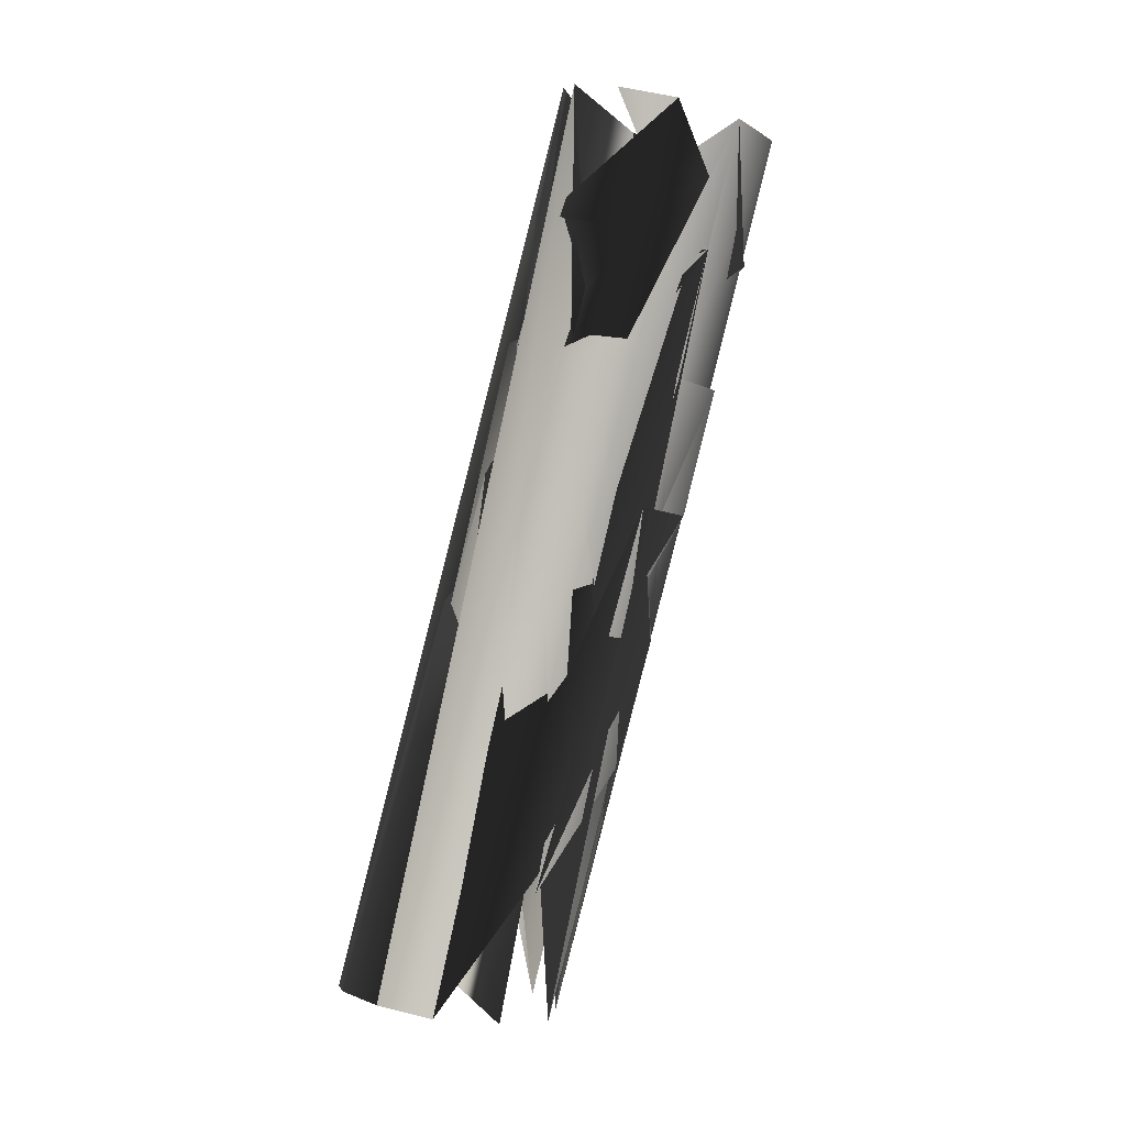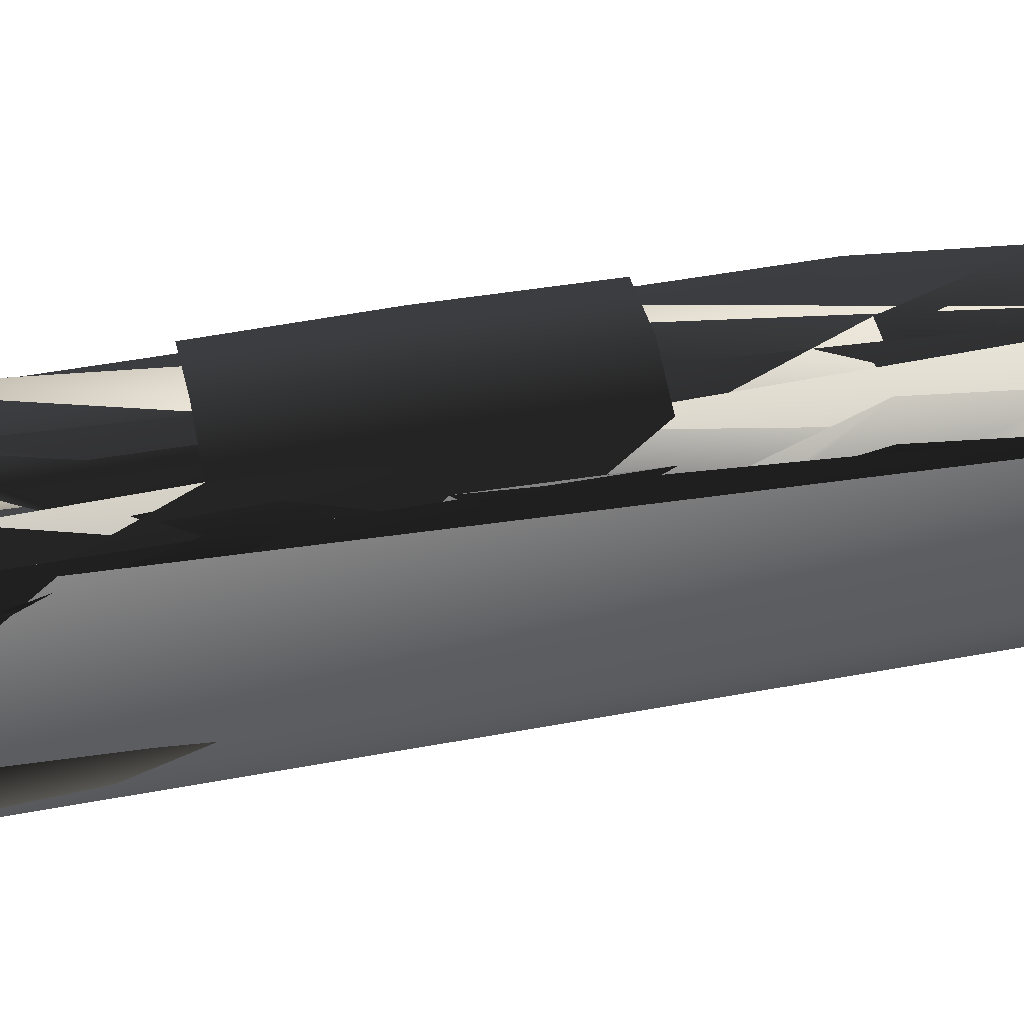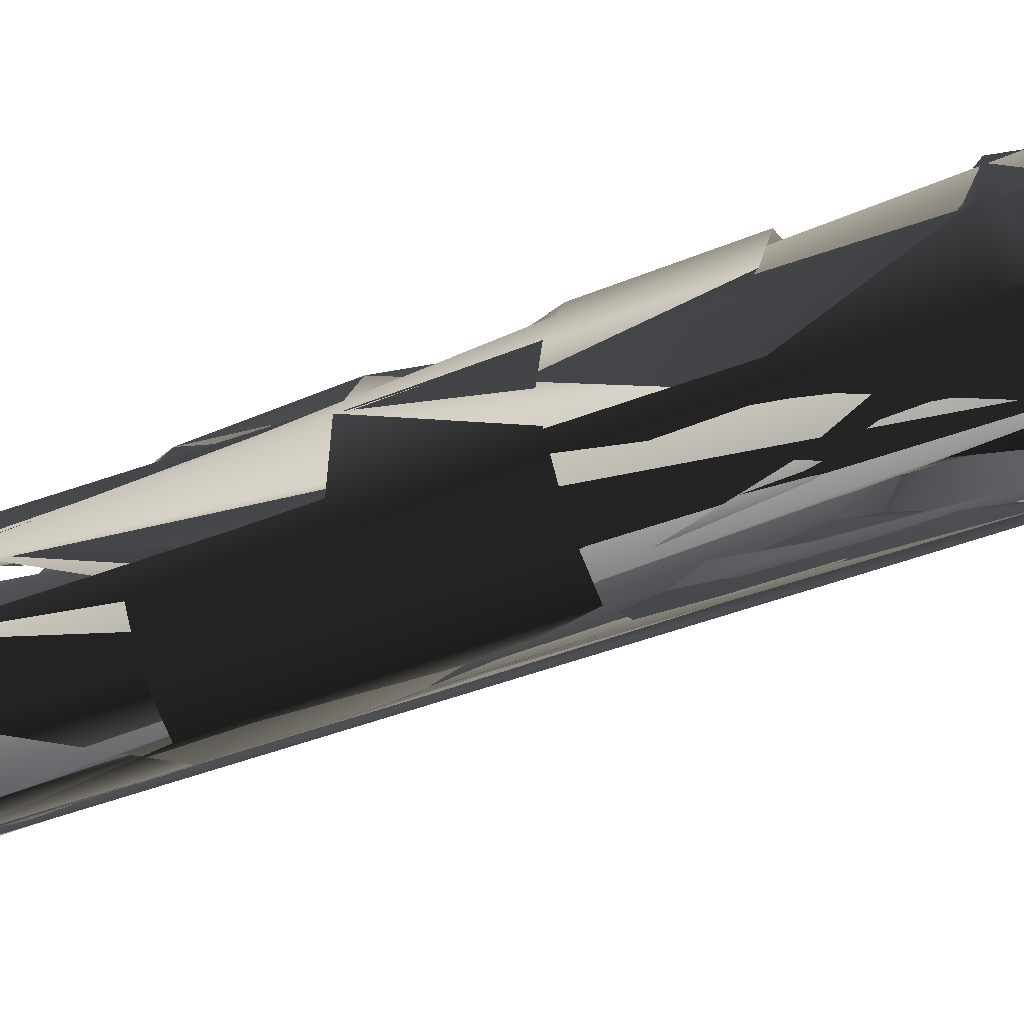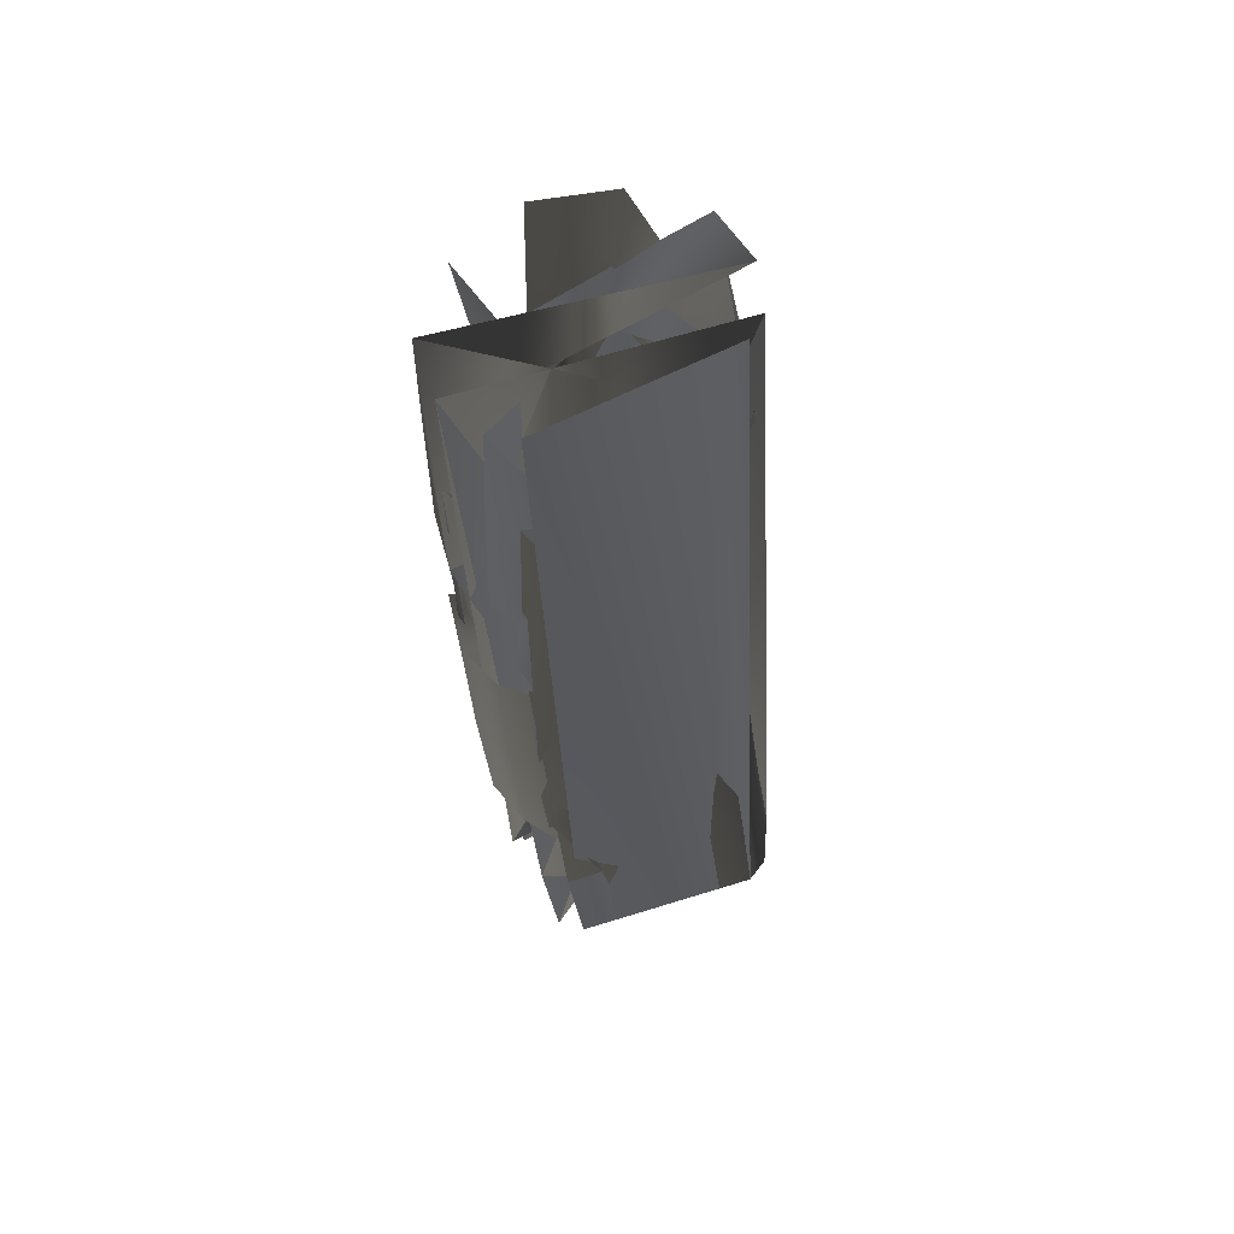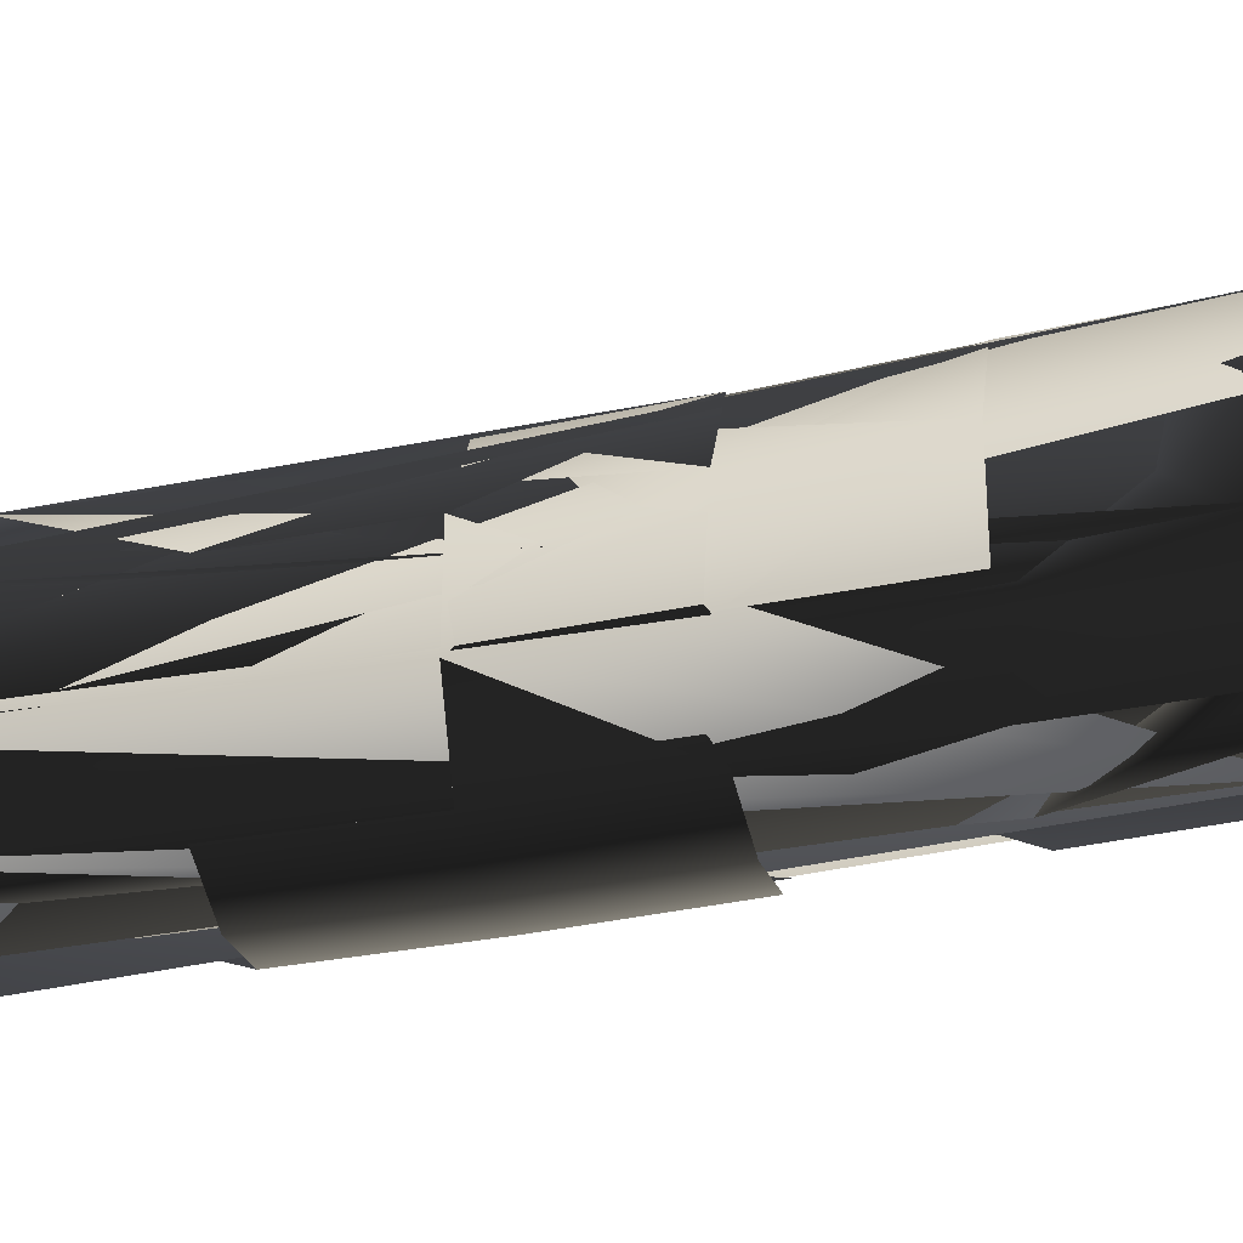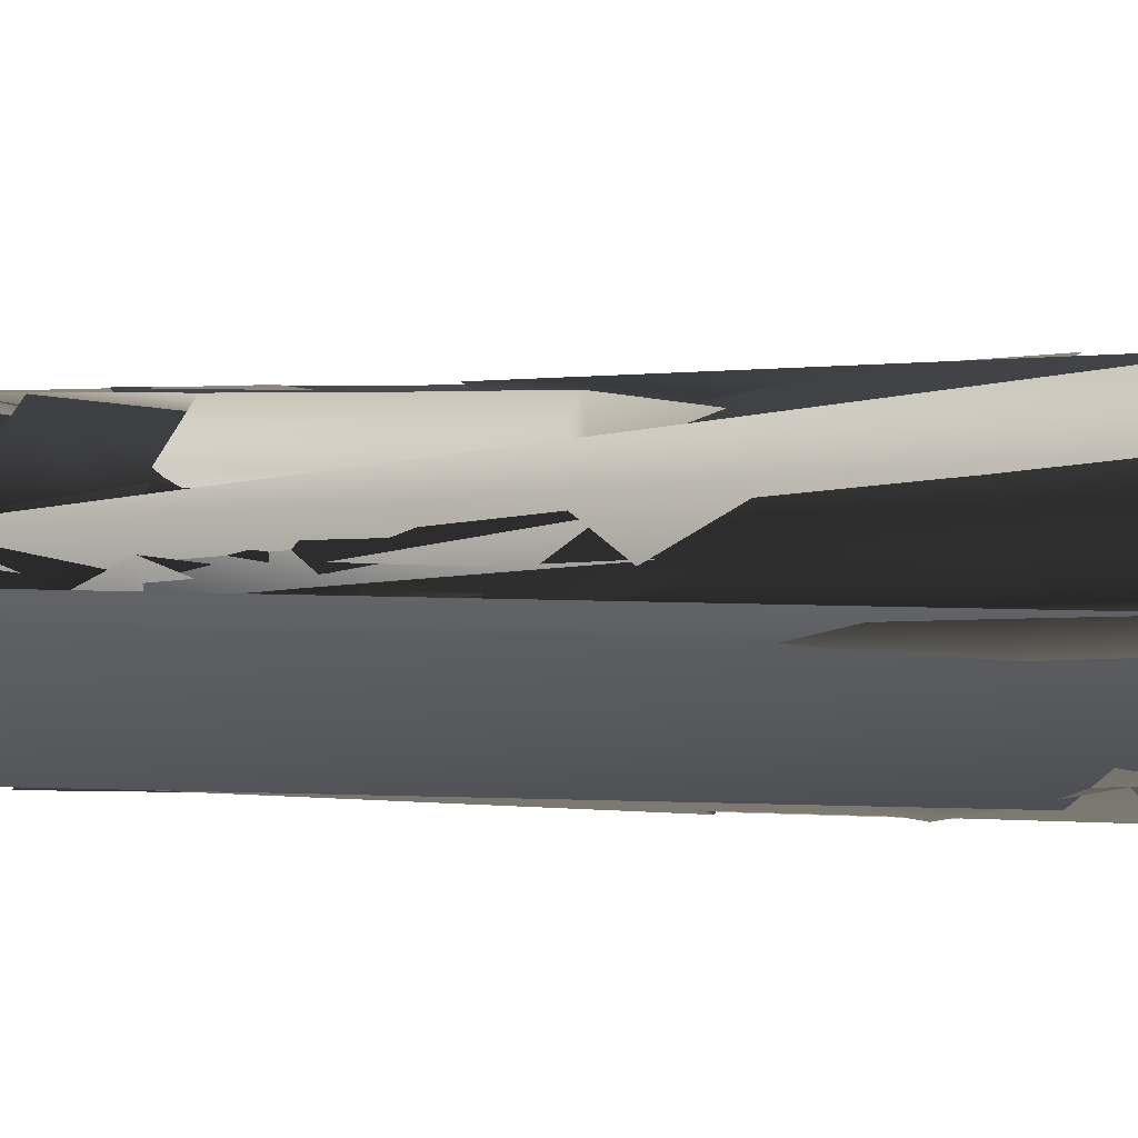
<metadata>
{"format":"obj","ext":"obj","renderer":"f3d","projection":"perspective","resolution":1024,"background":"white","views":[{"elev":-4.9,"azim":-59.9,"up":"+Y"},{"elev":-56.4,"azim":88.6,"up":"+Z"},{"elev":-9.1,"azim":107.2,"up":"+Z"},{"elev":73.0,"azim":172.4,"up":"+Y"},{"elev":33.4,"azim":95.4,"up":"+Z"},{"elev":-27.1,"azim":-58.8,"up":"+Z"}]}
</metadata>
<code>
v 52.1 744.1 59.31
v 59.32 -497.8 -263.6
v 81.5 -73.29 -149.7
v 77.01 344.7 -36.32
v -128.8 738.3 119.3
v -130.6 -496.3 -229.8
v -107 -77.71 -110.6
v -108.4 337.4 10.08
v 66.69 675.9 389.1
v 65.24 270.1 282.2
v 54.94 -143.8 166.3
v 21.51 -559 53.11
v -170.3 691.4 337
v 226.7 704 207.1
v 153.6 741.4 52.09
v -207.6 729.7 171.6
v -205.1 -537 -20.59
v -174 -125.7 99.28
v 237.3 -116.2 14.01
v 209 -540.3 -94.46
v 183.9 -77.06 -145.5
v 161.5 -504.1 -256.3
v -217.3 -501.1 -188.9
v -192.1 -85.84 -67.49
v -166 286.1 221.8
v 240 301.8 121.5
v 179 342.1 -36.08
v -191.1 327.7 56.32
v 65.77 543.8 12.47
v 42.04 -711.4 -313.6
v 73.12 -285.2 -208
v 82.52 137.8 -91.43
v -38.9 741.2 89.51
v 109.2 746 40.38
v -36.22 -497.1 -246.6
v 119.2 -498.3 -274.2
v -13.32 -75.52 -130
v 141 -71.9 -162
v -16.24 341 -12.98
v 135.5 346.9 -50.95
v -117.6 537 64.86
v -148.5 -706.7 -283.3
v -116.2 -286.8 -171.5
v -104.6 131.4 -49.24
v -182.6 736.5 137.2
v -187.1 -495.9 -219.8
v -163.1 -79.02 -98.97
v -163.5 335.2 23.88
v -168.1 487.5 279.4
v 65.76 471.9 336.9
v 233.9 502.2 166.2
v 167.6 541.2 9.454
v -198.6 527.7 113.8
v 171.5 686 313.5
v -62.48 678.6 389.9
v 176.1 281.8 218.1
v 168.9 -134.3 107.1
v 137.4 -554 -3.042
v -63.14 272.5 277.1
v 62.33 64.13 224.8
v -73.43 -139.8 157.3
v 41 -351.3 108.3
v -106.5 -552.1 40.49
v -2.52 -767.6 3.129
v -211.1 711.5 251.2
v 206.7 724.9 113.8
v -232.6 -517.4 -109.8
v -204.7 -104.6 11.47
v 229.2 -94.48 -78.49
v 204.3 -520.9 -187.6
v -227.3 -743.3 -74.89
v -186.9 -331.4 38.08
v -167.5 80.89 161.2
v 241.5 94.67 69.58
v 226 -327.8 -41.69
v 187.9 -753.6 -141.2
v 184.8 134.9 -88.91
v 175.5 -290.1 -202.3
v 144 -719 -304.4
v -236 -709.6 -244
v -202.2 -293.4 -129.5
v -188.7 122.2 -4.832
v -200.2 307.9 135.3
v 227.4 324.5 29.09
v 123.6 545.9 -4.057
v -26.48 540.4 38.82
v -53.79 -709 -298.4
v 102.1 -712.9 -323.2
v -22.13 -286 -189.7
v 132.8 -284.6 -219.5
v 141.6 139.8 -104.7
v -11.61 134.6 -70.21
v -172.2 535 80.44
v -205.2 -705.3 -274.3
v -172.6 -287.3 -160.6
v -160.3 129.5 -36.69
v -63.02 474.4 334.1
v -205.3 508.6 193
v 174 483 267.5
v 218.1 524.1 73.21
v 114.4 -765 -50.97
v 156 -343.9 50.55
v 175 75.16 163.7
v -66 67.05 217.6
v -87.26 -346 97.55
v -130.1 -759 -11.87
v -253 -724.6 -164.9
v -216.1 -311 -50.42
v -199.7 102.6 74.06
v 231.4 117.2 -22.71
v 219.5 -307.2 -134.5
v 185.2 -735.4 -234.7
f 111/0 78/0 21/0
f 111/0 21/0 69/0
f 111/0 69/0 75/0
f 69/0 19/0 75/0
f 110/0 69/0 77/0
f 69/0 21/0 77/0
f 110/0 77/0 20/0
f 110/0 20/0 68/0
f 110/0 68/0 74/0
f 68/0 18/0 74/0
f 110/0 74/0 19/0
f 110/0 19/0 69/0
f 109/0 68/0 76/0
f 68/0 20/0 76/0
f 109/0 76/0 83/0
f 76/0 26/0 83/0
f 109/0 83/0 73/0
f 83/0 25/0 73/0
f 109/0 73/0 18/0
f 109/0 18/0 68/0
f 108/0 82/0 27/0
f 108/0 27/0 81/0
f 108/0 81/0 67/0
f 81/0 23/0 67/0
f 108/0 67/0 17/0
f 108/0 17/0 72/0
f 108/0 72/0 82/0
f 72/0 24/0 82/0
f 107/0 67/0 23/0
f 107/0 23/0 80/0
f 107/0 80/0 66/0
f 80/0 22/0 66/0
f 107/0 66/0 16/0
f 107/0 16/0 71/0
f 107/0 71/0 67/0
f 71/0 17/0 67/0
f 106/0 66/0 22/0
f 106/0 22/0 79/0
f 106/0 70/0 66/0
f 70/0 16/0 66/0
f 105/0 62/0 16/0
f 105/0 16/0 70/0
f 105/0 63/0 62/0
f 63/0 11/0 62/0
f 104/0 60/0 17/0
f 104/0 17/0 71/0
f 104/0 71/0 62/0
f 71/0 16/0 62/0
f 104/0 62/0 11/0
f 104/0 11/0 61/0
f 104/0 61/0 60/0
f 61/0 10/0 60/0
f 103/0 58/0 24/0
f 103/0 24/0 72/0
f 103/0 72/0 60/0
f 72/0 17/0 60/0
f 103/0 60/0 10/0
f 103/0 10/0 59/0
f 103/0 59/0 58/0
f 59/0 9/0 58/0
f 102/0 56/0 73/0
f 56/0 18/0 73/0
f 102/0 73/0 25/0
f 102/0 25/0 55/0
f 102/0 55/0 59/0
f 55/0 9/0 59/0
f 102/0 59/0 10/0
f 102/0 10/0 56/0
f 101/0 57/0 74/0
f 57/0 19/0 74/0
f 101/0 74/0 18/0
f 101/0 18/0 56/0
f 101/0 56/0 61/0
f 56/0 10/0 61/0
f 101/0 61/0 57/0
f 61/0 11/0 57/0
f 100/0 75/0 19/0
f 100/0 19/0 57/0
f 100/0 57/0 11/0
f 100/0 11/0 63/0
f 99/0 83/0 26/0
f 99/0 26/0 51/0
f 99/0 51/0 65/0
f 51/0 14/0 65/0
f 99/0 65/0 13/0
f 99/0 13/0 50/0
f 99/0 50/0 83/0
f 50/0 25/0 83/0
f 98/0 55/0 50/0
f 55/0 25/0 50/0
f 98/0 50/0 13/0
f 98/0 13/0 53/0
f 98/0 53/0 49/0
f 53/0 8/0 49/0
f 98/0 49/0 9/0
f 98/0 9/0 55/0
f 97/0 52/0 82/0
f 52/0 27/0 82/0
f 97/0 82/0 24/0
f 97/0 24/0 48/0
f 97/0 48/0 64/0
f 48/0 12/0 64/0
f 97/0 64/0 15/0
f 97/0 15/0 52/0
f 96/0 48/0 58/0
f 48/0 24/0 58/0
f 96/0 58/0 49/0
f 58/0 9/0 49/0
f 96/0 49/0 8/0
f 96/0 8/0 54/0
f 96/0 54/0 12/0
f 96/0 12/0 48/0
f 95/0 81/0 47/0
f 81/0 27/0 47/0
f 95/0 47/0 7/0
f 95/0 7/0 43/0
f 95/0 43/0 46/0
f 43/0 6/0 46/0
f 95/0 46/0 23/0
f 95/0 23/0 81/0
f 94/0 42/0 5/0
f 94/0 5/0 45/0
f 94/0 45/0 22/0
f 94/0 22/0 80/0
f 94/0 80/0 46/0
f 80/0 23/0 46/0
f 94/0 46/0 42/0
f 46/0 6/0 42/0
f 93/0 79/0 45/0
f 79/0 22/0 45/0
f 93/0 45/0 41/0
f 45/0 5/0 41/0
f 92/0 52/0 44/0
f 52/0 15/0 44/0
f 92/0 44/0 4/0
f 92/0 4/0 40/0
f 92/0 40/0 47/0
f 40/0 7/0 47/0
f 92/0 47/0 27/0
f 92/0 27/0 52/0
f 91/0 43/0 38/0
f 43/0 7/0 38/0
f 91/0 38/0 3/0
f 91/0 3/0 31/0
f 91/0 31/0 36/0
f 31/0 2/0 36/0
f 91/0 36/0 6/0
f 91/0 6/0 43/0
f 90/0 31/0 39/0
f 31/0 3/0 39/0
f 90/0 39/0 26/0
f 90/0 26/0 76/0
f 90/0 76/0 37/0
f 76/0 20/0 37/0
f 90/0 37/0 2/0
f 90/0 2/0 31/0
f 89/0 77/0 21/0
f 89/0 21/0 35/0
f 89/0 35/0 30/0
f 35/0 1/0 30/0
f 89/0 30/0 2/0
f 89/0 2/0 37/0
f 89/0 37/0 77/0
f 37/0 20/0 77/0
f 88/0 30/0 1/0
f 88/0 1/0 34/0
f 88/0 34/0 42/0
f 34/0 5/0 42/0
f 88/0 42/0 6/0
f 88/0 6/0 36/0
f 88/0 36/0 30/0
f 36/0 2/0 30/0
f 87/0 29/0 1/0
f 87/0 1/0 35/0
f 87/0 35/0 78/0
f 35/0 21/0 78/0
f 86/0 41/0 5/0
f 86/0 5/0 34/0
f 86/0 34/0 29/0
f 34/0 1/0 29/0
f 85/0 40/0 32/0
f 40/0 4/0 32/0
f 0/0 28/0 85/0
f 0/0 85/0 32/0
f 85/0 28/0 38/0
f 28/0 3/0 38/0
f 85/0 38/0 7/0
f 85/0 7/0 40/0
f 0/0 33/0 28/0
f 33/0 84/0 28/0
f 84/0 33/0 14/0
f 84/0 14/0 51/0
f 84/0 51/0 39/0
f 51/0 26/0 39/0
f 84/0 39/0 3/0
f 84/0 3/0 28/0

</code>
